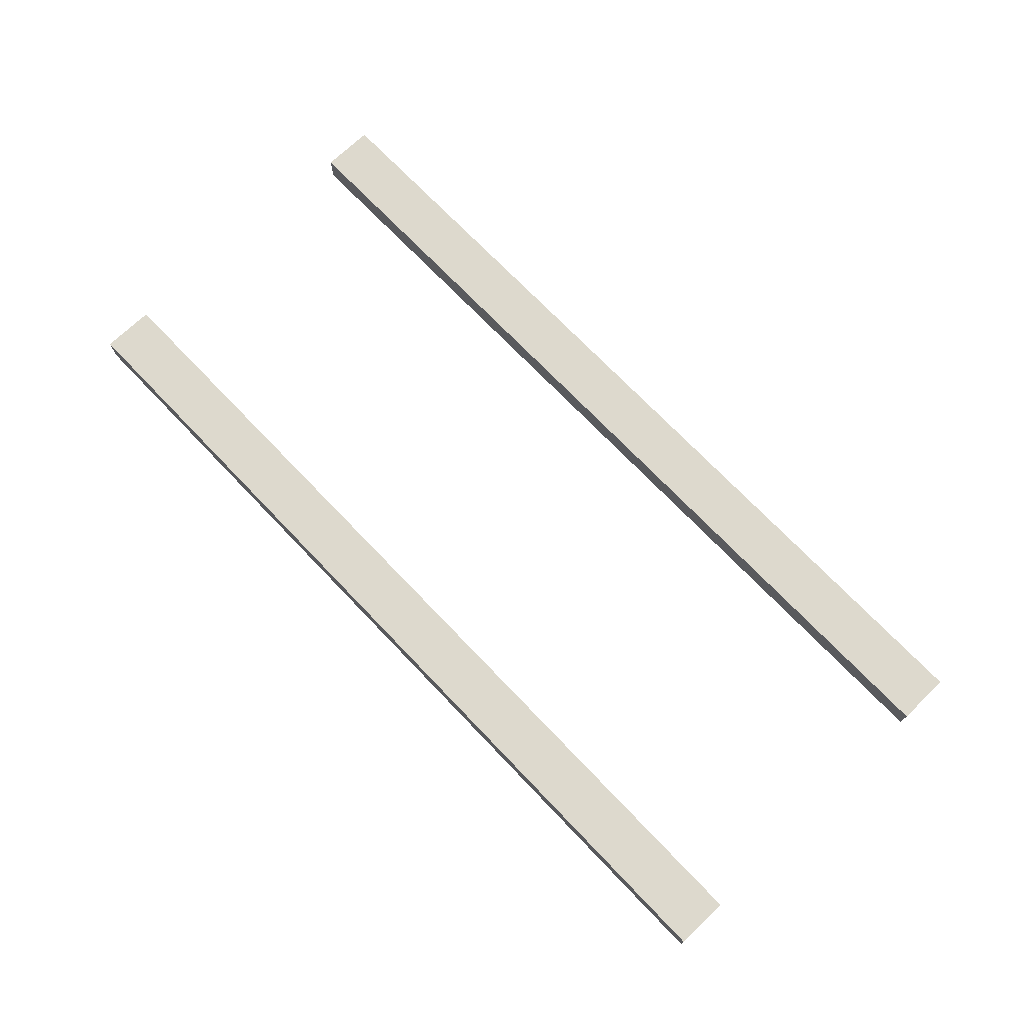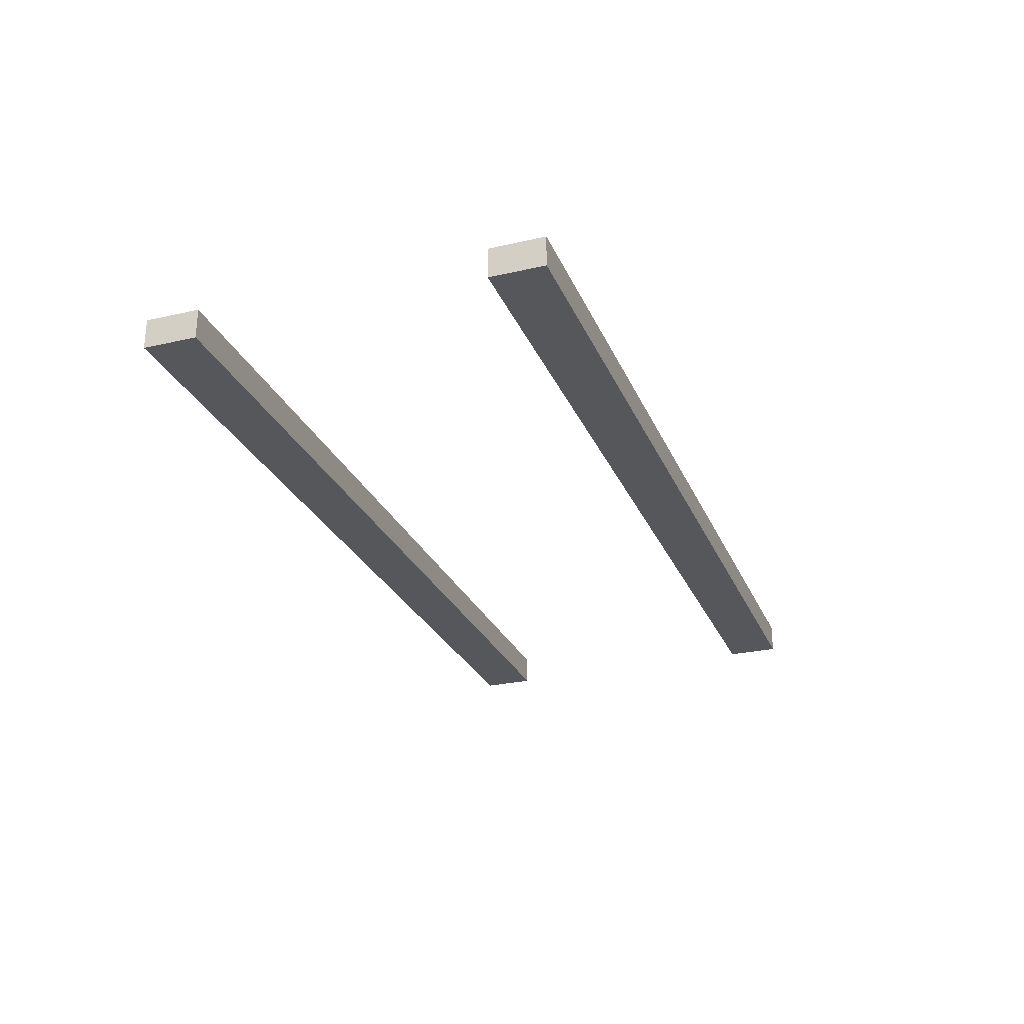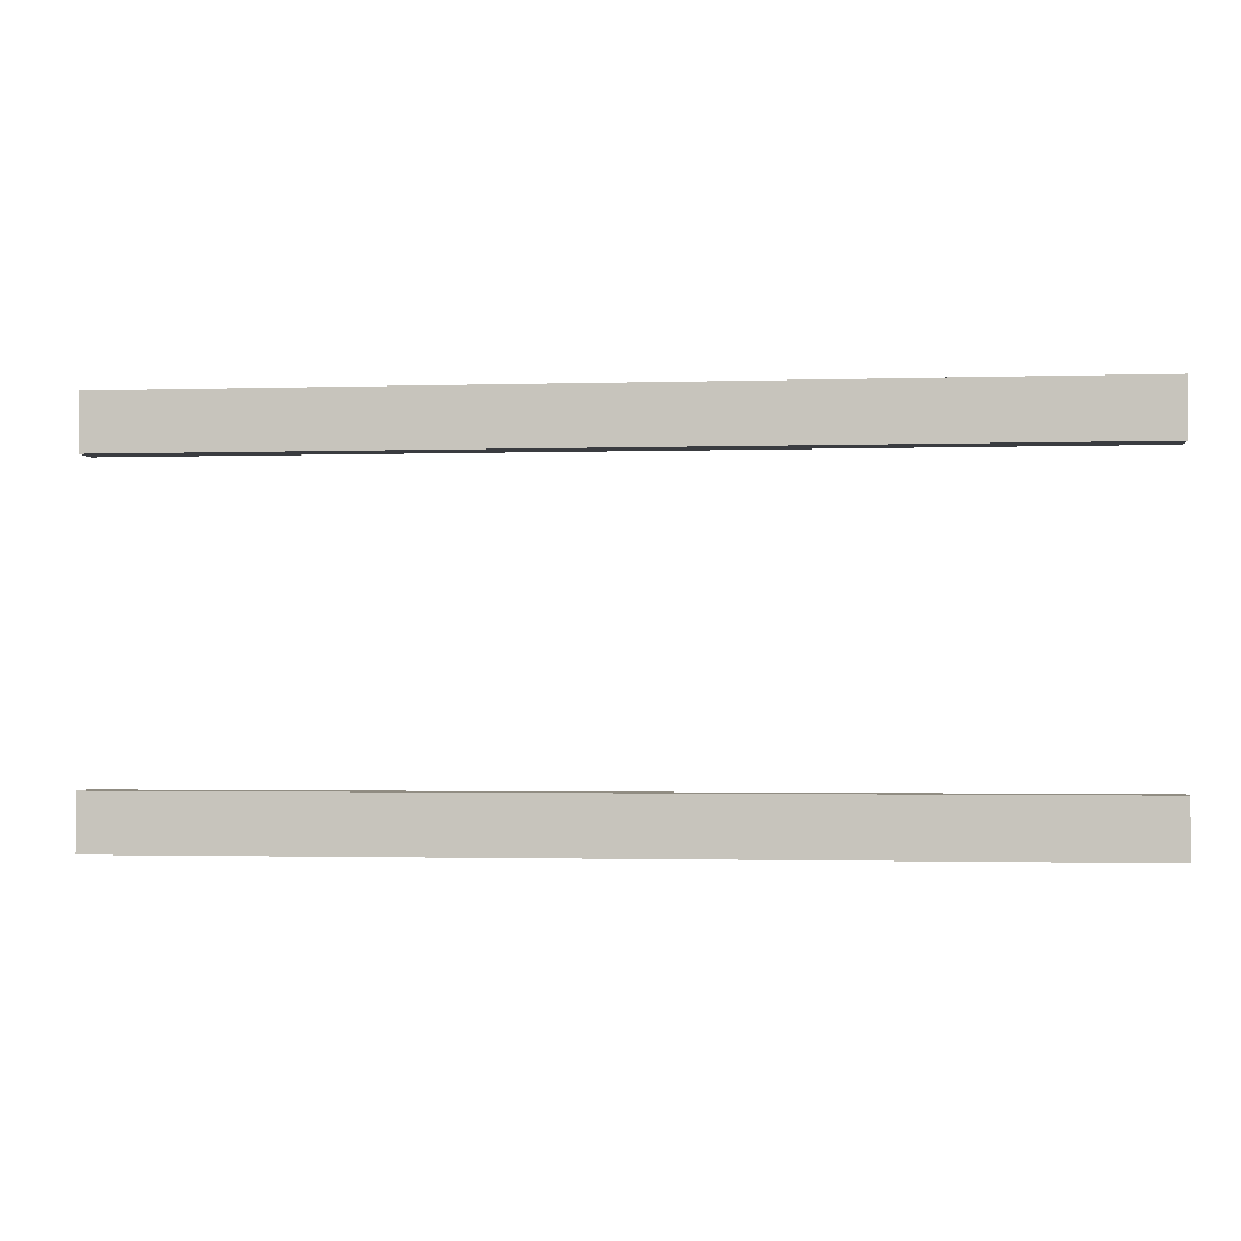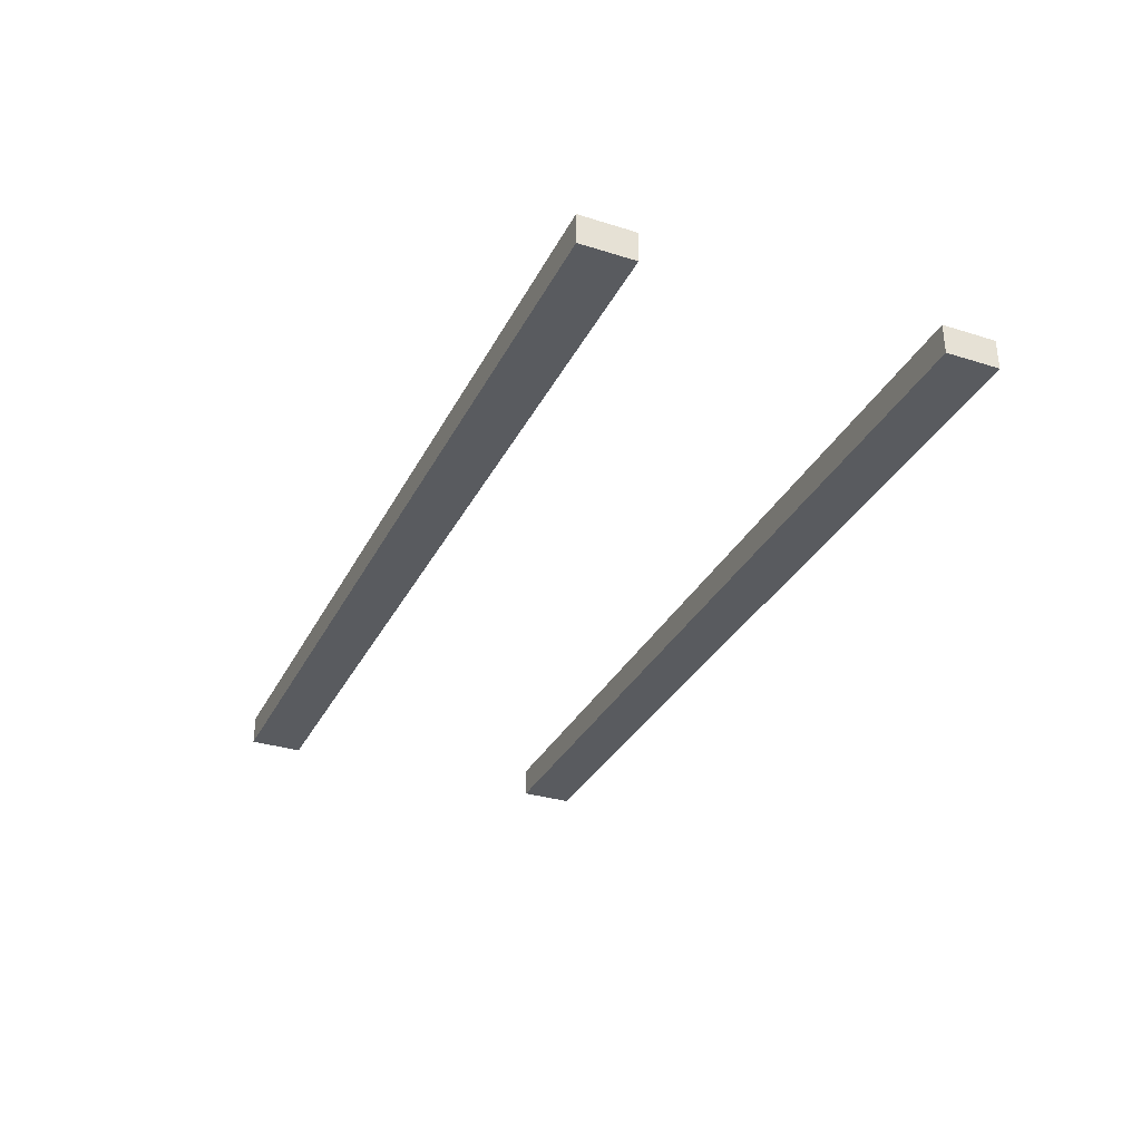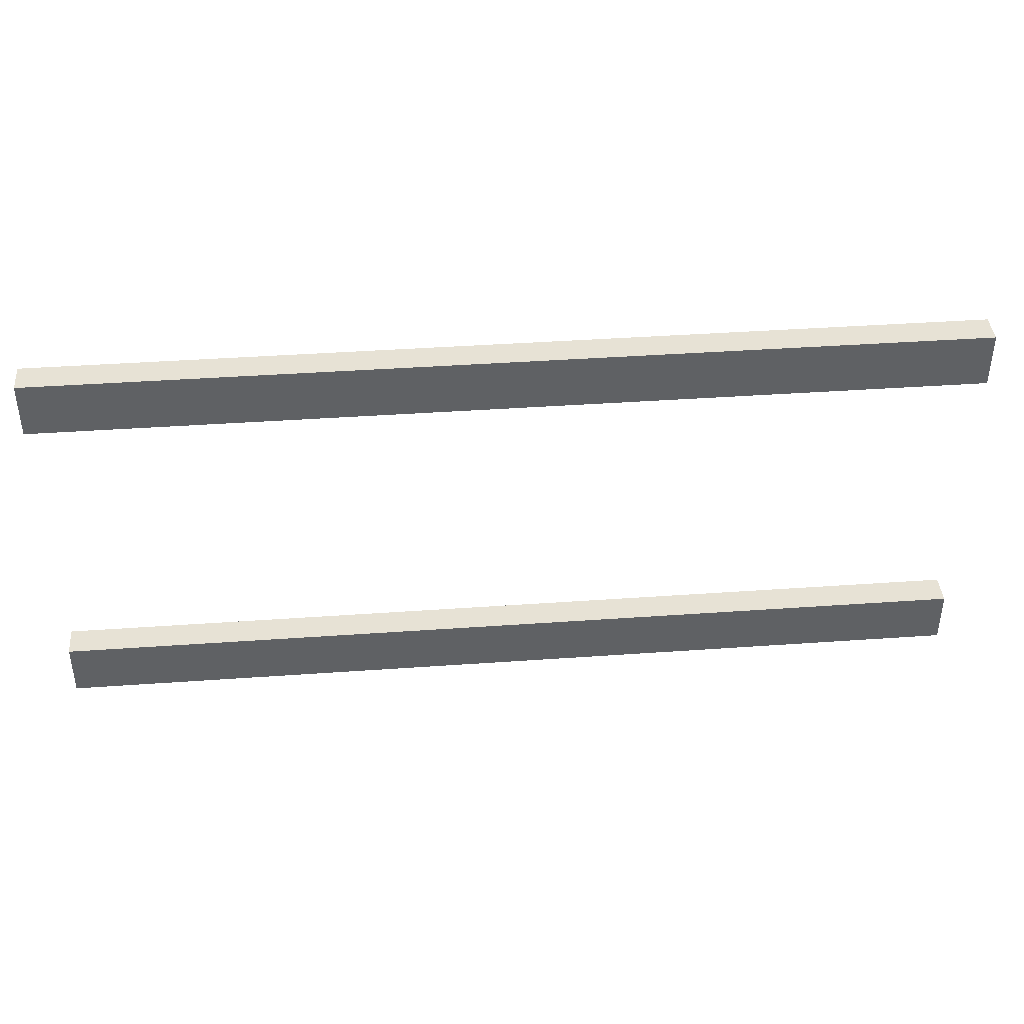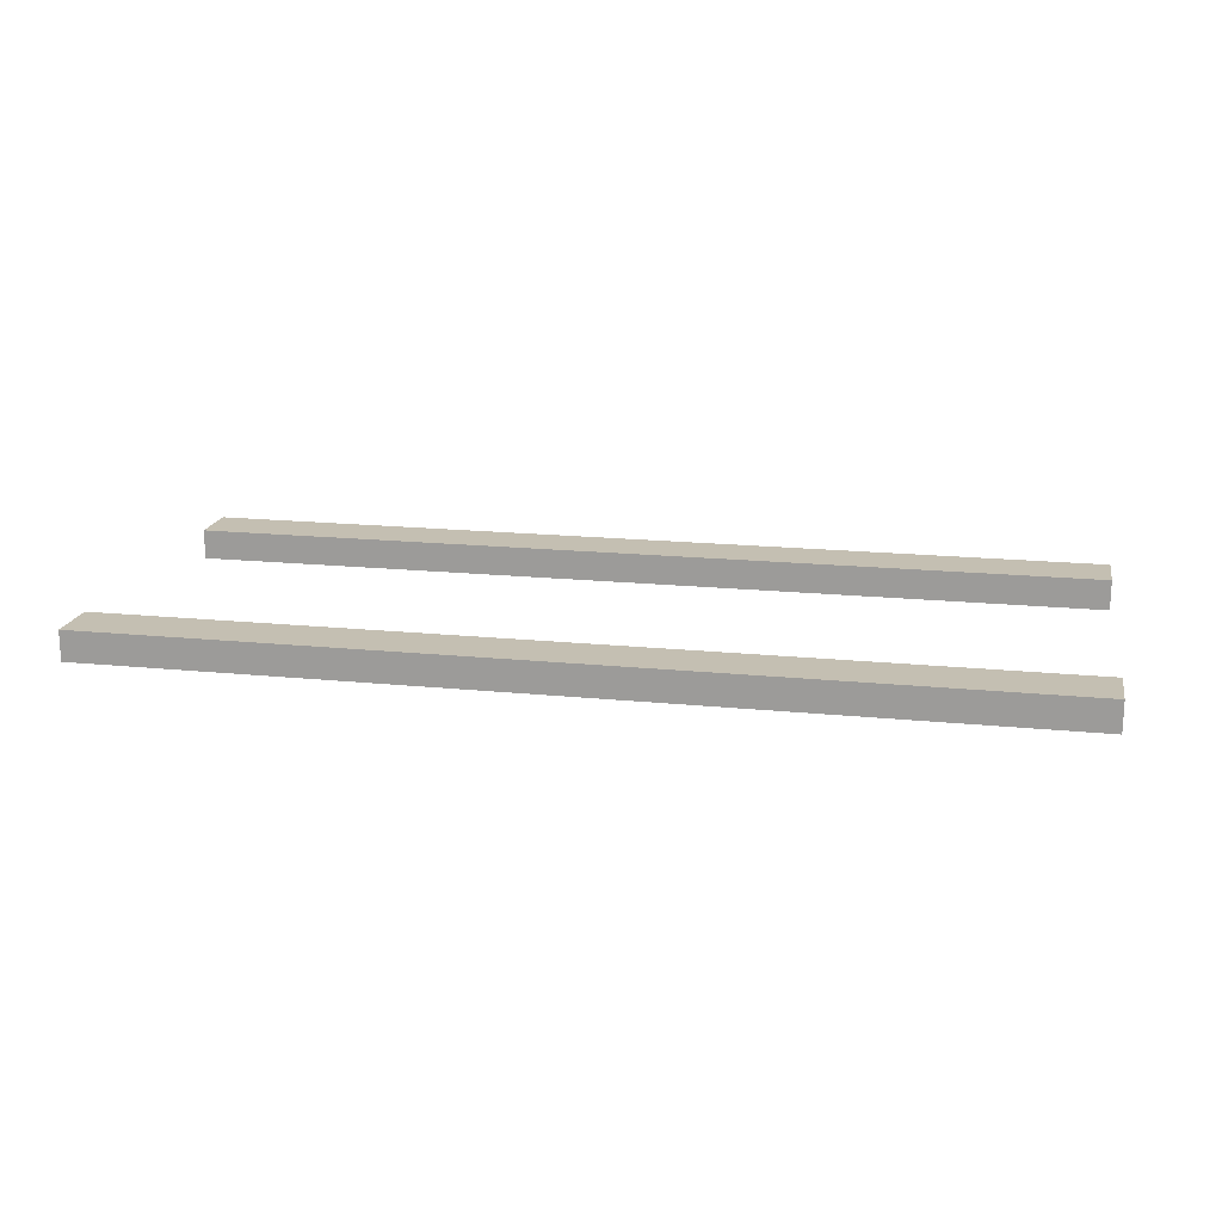
<metadata>
{"format":"obj","ext":"obj","renderer":"f3d","projection":"perspective","resolution":1024,"background":"white","views":[{"elev":71.9,"azim":46.3,"up":"+Y"},{"elev":-26.7,"azim":109.7,"up":"+Y"},{"elev":-1.9,"azim":6.4,"up":"+Z"},{"elev":-32.4,"azim":-113.6,"up":"+Y"},{"elev":40.4,"azim":175.0,"up":"+Z"},{"elev":17.6,"azim":11.3,"up":"+Y"}]}
</metadata>
<code>
o trackSimpleStraight
v 1.232 0.1928 -0.3813
v -1.232 0.1121 -0.3813
v 1.232 0.1121 -0.3813
v -1.232 0.1928 -0.3813
v -1.232 0.1928 0.3813
v 1.232 0.1928 0.5254
v 1.232 0.1928 0.3813
v -1.232 0.1928 0.5254
v -1.232 0.1928 -0.5254
v 1.232 0.1928 -0.5254
v -1.232 0.1121 -0.5254
v 1.232 0.1121 -0.5254
v 1.232 0.1121 0.3813
v 1.232 0.1121 0.5254
v -1.232 0.1121 0.3813
v -1.232 0.1121 0.5254
f 1 2 3
f 2 1 4
f 5 6 7
f 6 5 8
f 9 1 10
f 1 9 4
f 2 9 11
f 9 2 4
f 9 12 11
f 12 9 10
f 1 12 10
f 12 1 3
f 6 13 7
f 13 6 14
f 5 13 15
f 13 5 7
f 6 16 14
f 16 6 8
f 16 5 15
f 5 16 8
f 16 13 14
f 13 16 15
f 2 12 3
f 12 2 11

</code>
